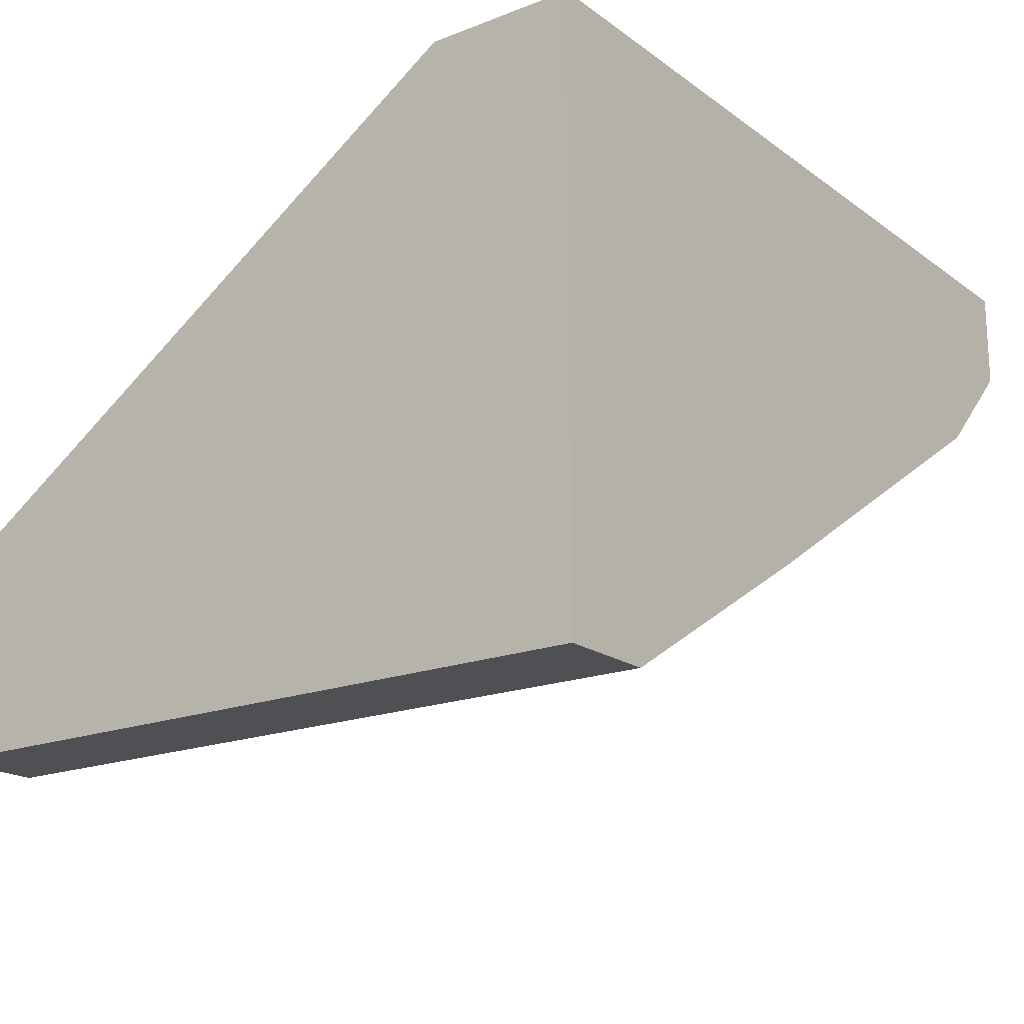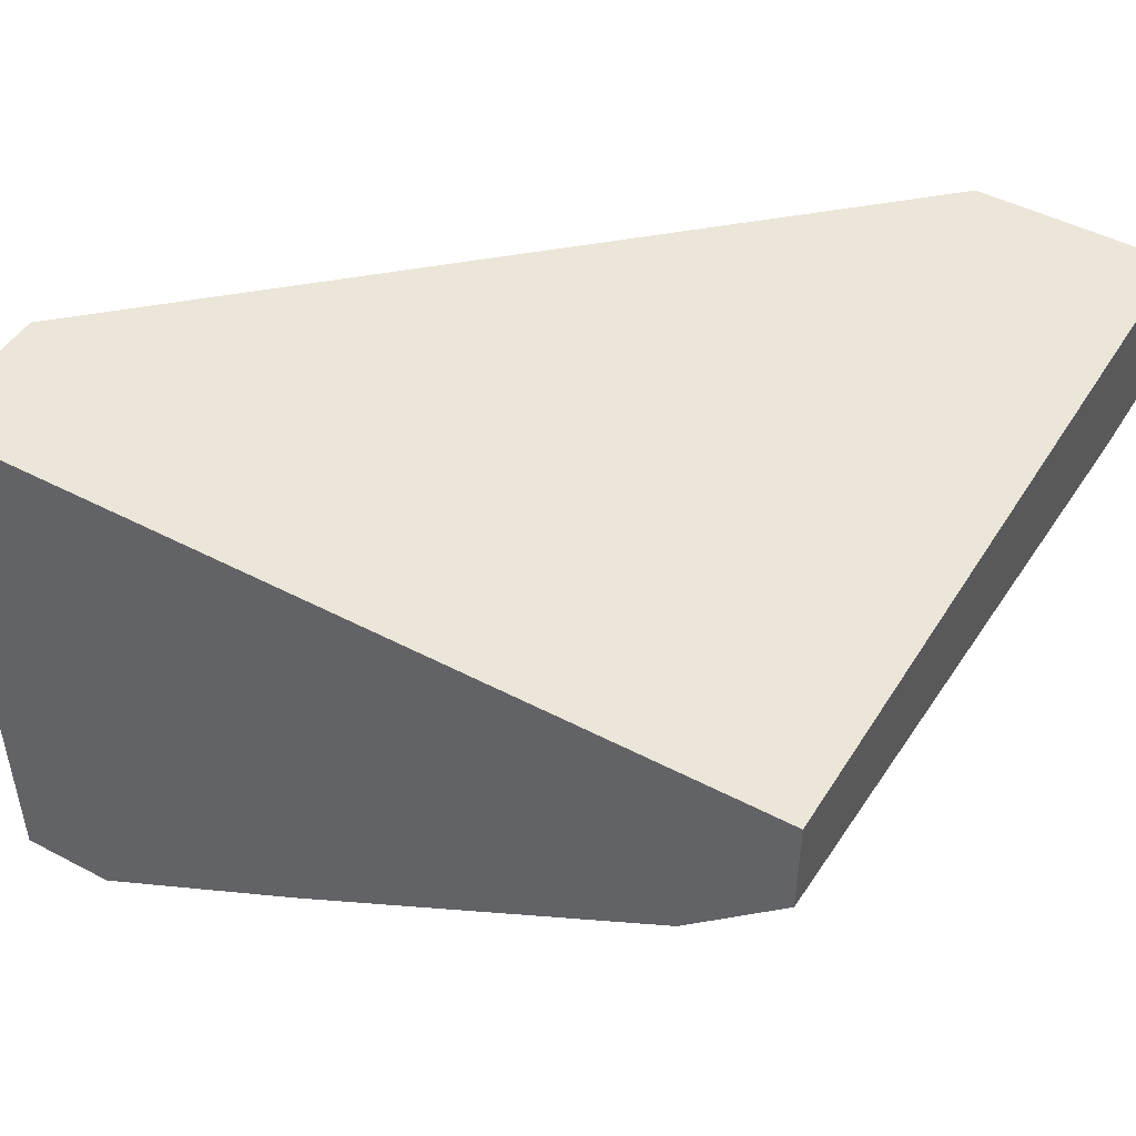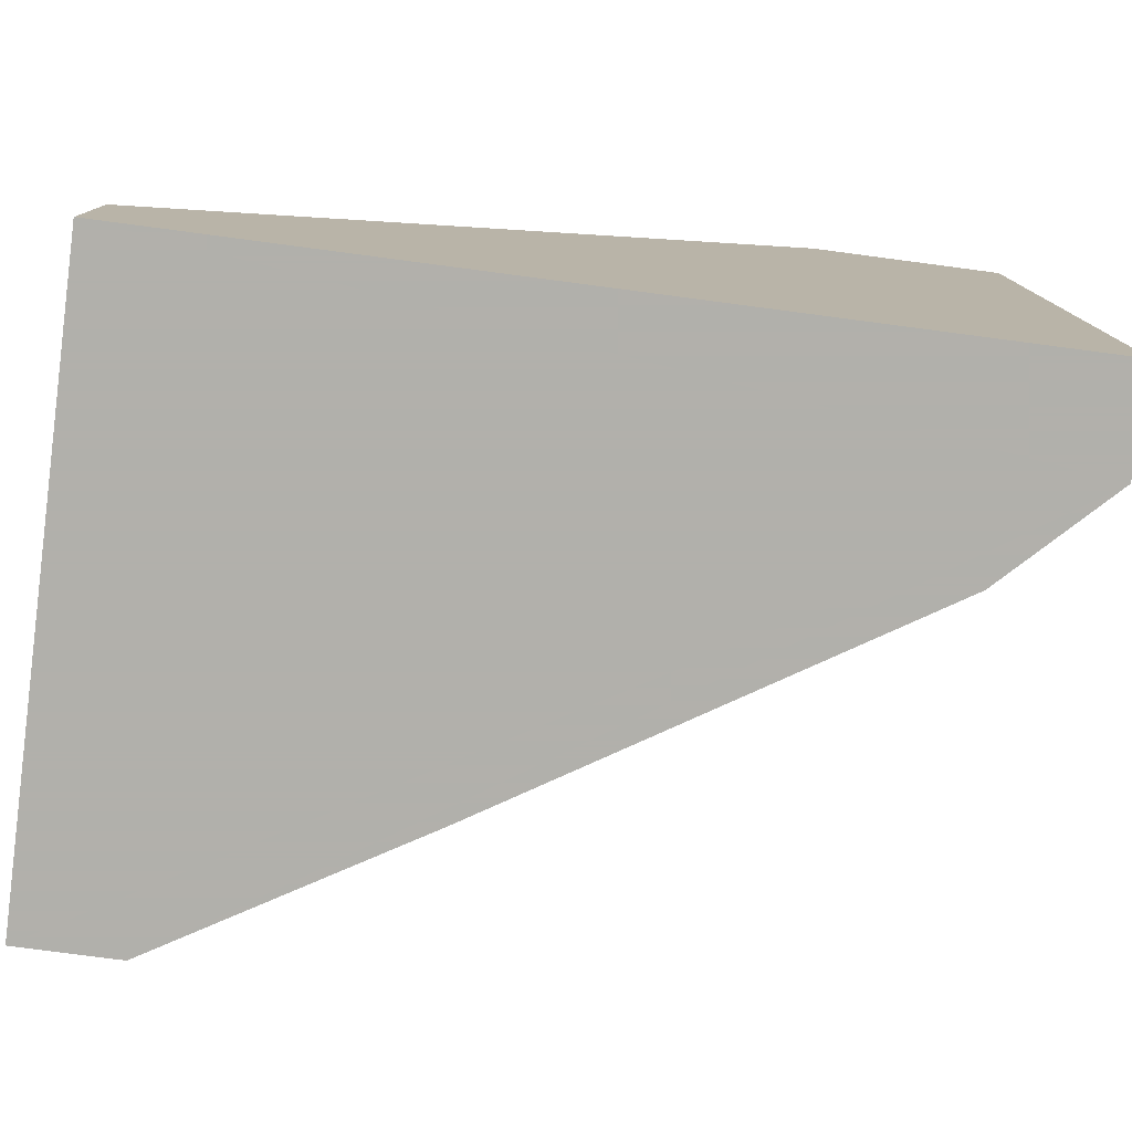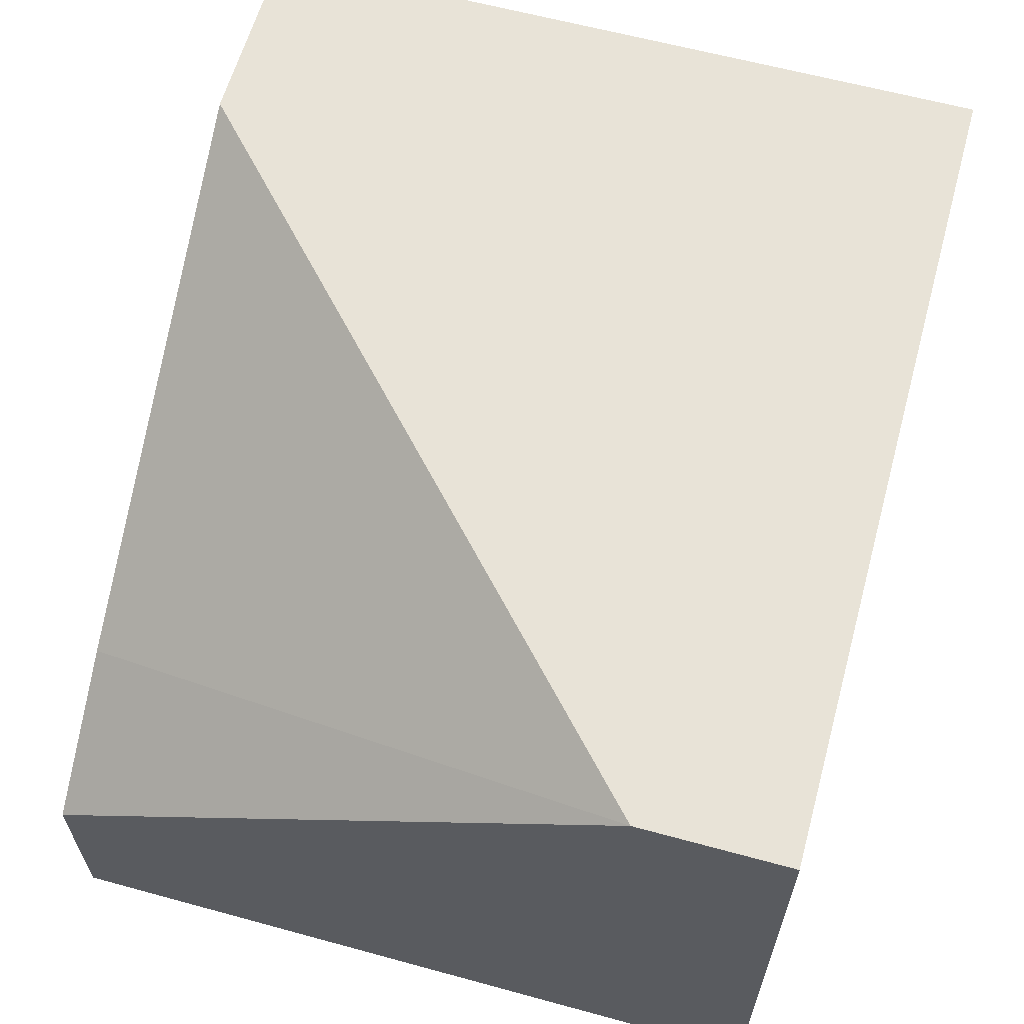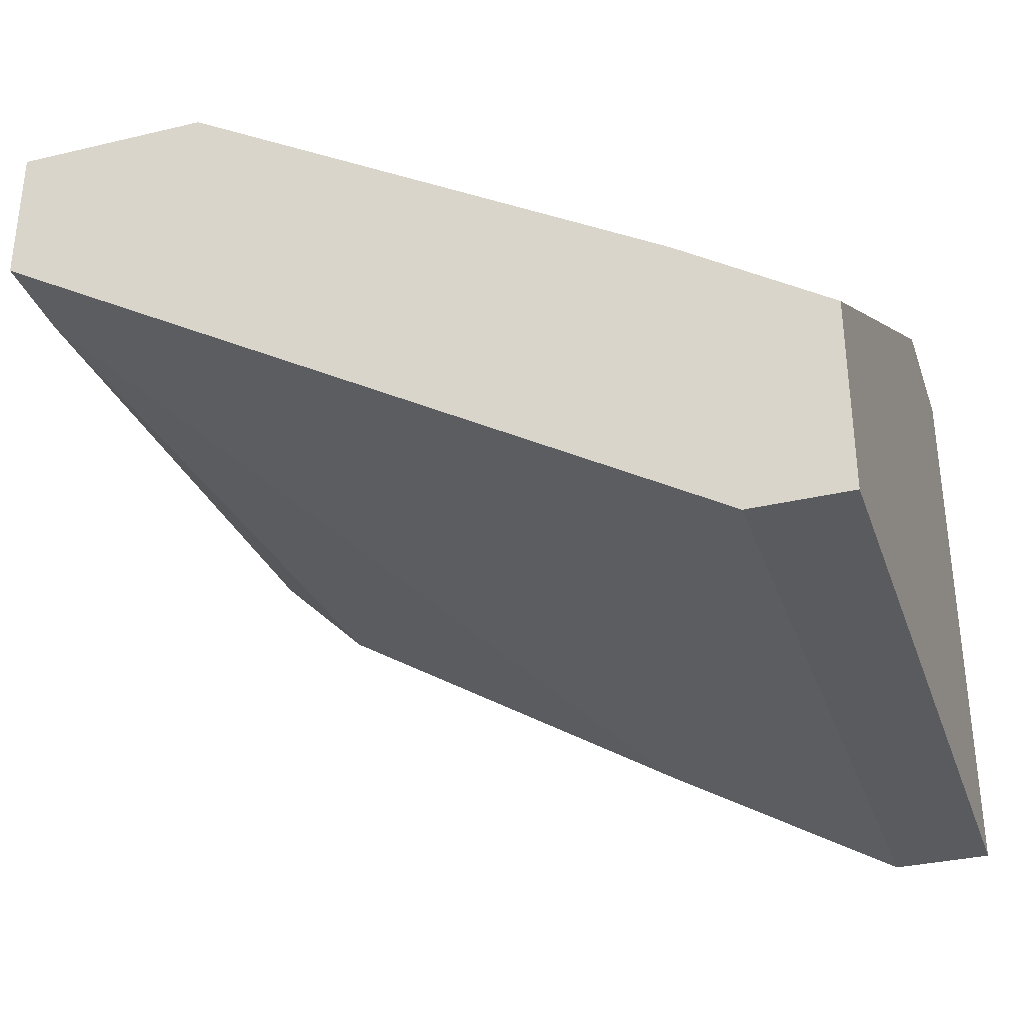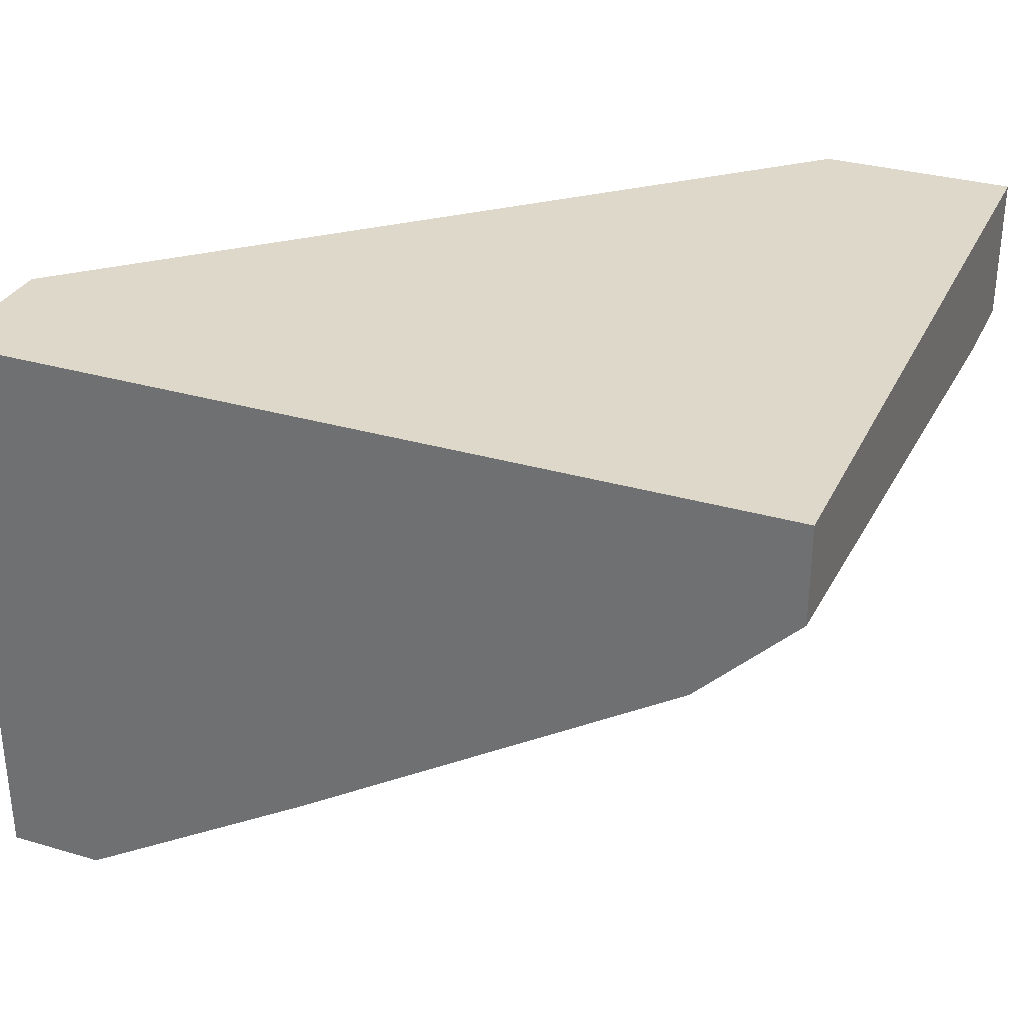
<metadata>
{"format":"obj","ext":"obj","renderer":"f3d","projection":"perspective","resolution":1024,"background":"white","views":[{"elev":-18.5,"azim":126.5,"up":"+Y"},{"elev":47.5,"azim":-149.4,"up":"+Y"},{"elev":-78.5,"azim":172.5,"up":"+Z"},{"elev":61.9,"azim":105.5,"up":"+Y"},{"elev":-33.5,"azim":17.9,"up":"+Y"},{"elev":31.6,"azim":-157.5,"up":"+Y"}]}
</metadata>
<code>
v -0.007575 -0.01169 -0.05065
v -0.007575 -0.01169 -0.007664
v -0.007575 -0.000219 -0.007664
v -0.007575 0.02271 -0.05065
v -0.007575 0.02271 -0.04205
v -0.02764 -0.003088 -0.05065
v -0.0563 0.01411 -0.0134
v -0.0563 0.01411 -0.007664
v -0.0563 0.01697 -0.05065
v -0.0563 0.02271 -0.05065
v -0.0563 0.02271 -0.007664
v -0.05057 0.01124 -0.05065
v -0.01331 -0.01169 -0.05065
v -0.01331 -0.01169 -0.007664
v -0.01617 0.005511 -0.007664
v -0.04483 0.02271 -0.007664
f 6 13 7
f 10 9 11
f 9 10 4
f 10 11 4
f 4 2 1
f 9 4 1
f 11 9 8
f 2 11 8
f 11 2 3
f 2 4 3
f 9 1 13
f 1 2 13
f 4 11 16
f 11 3 16
f 3 4 5
f 4 16 5
f 2 8 14
f 13 2 14
f 8 13 14
f 9 13 12
f 16 3 15
f 3 5 15
f 5 16 15
f 12 13 6
f 12 6 7
f 8 9 7
f 13 8 7
f 9 12 7

</code>
